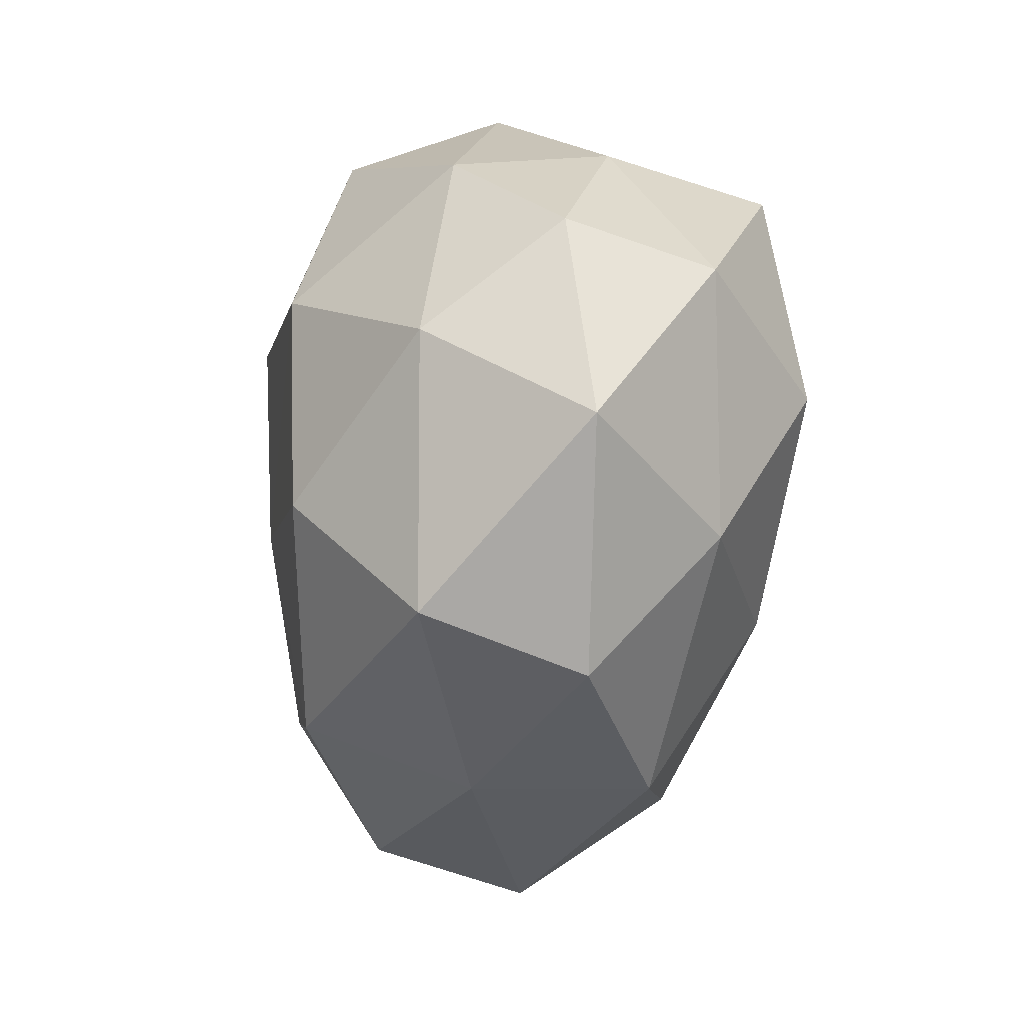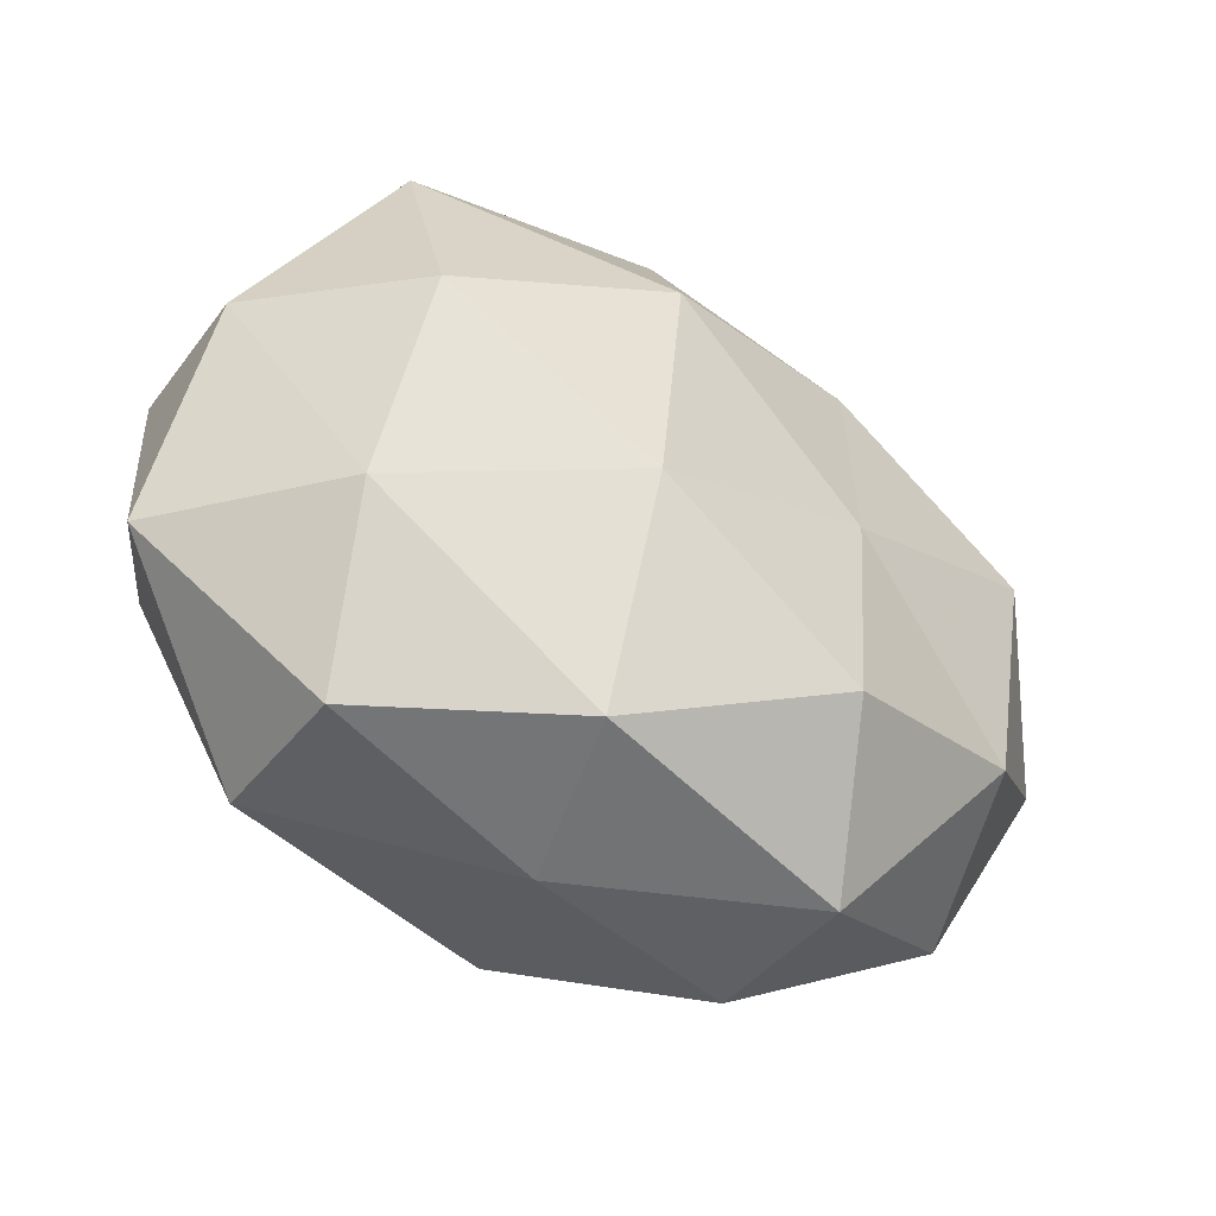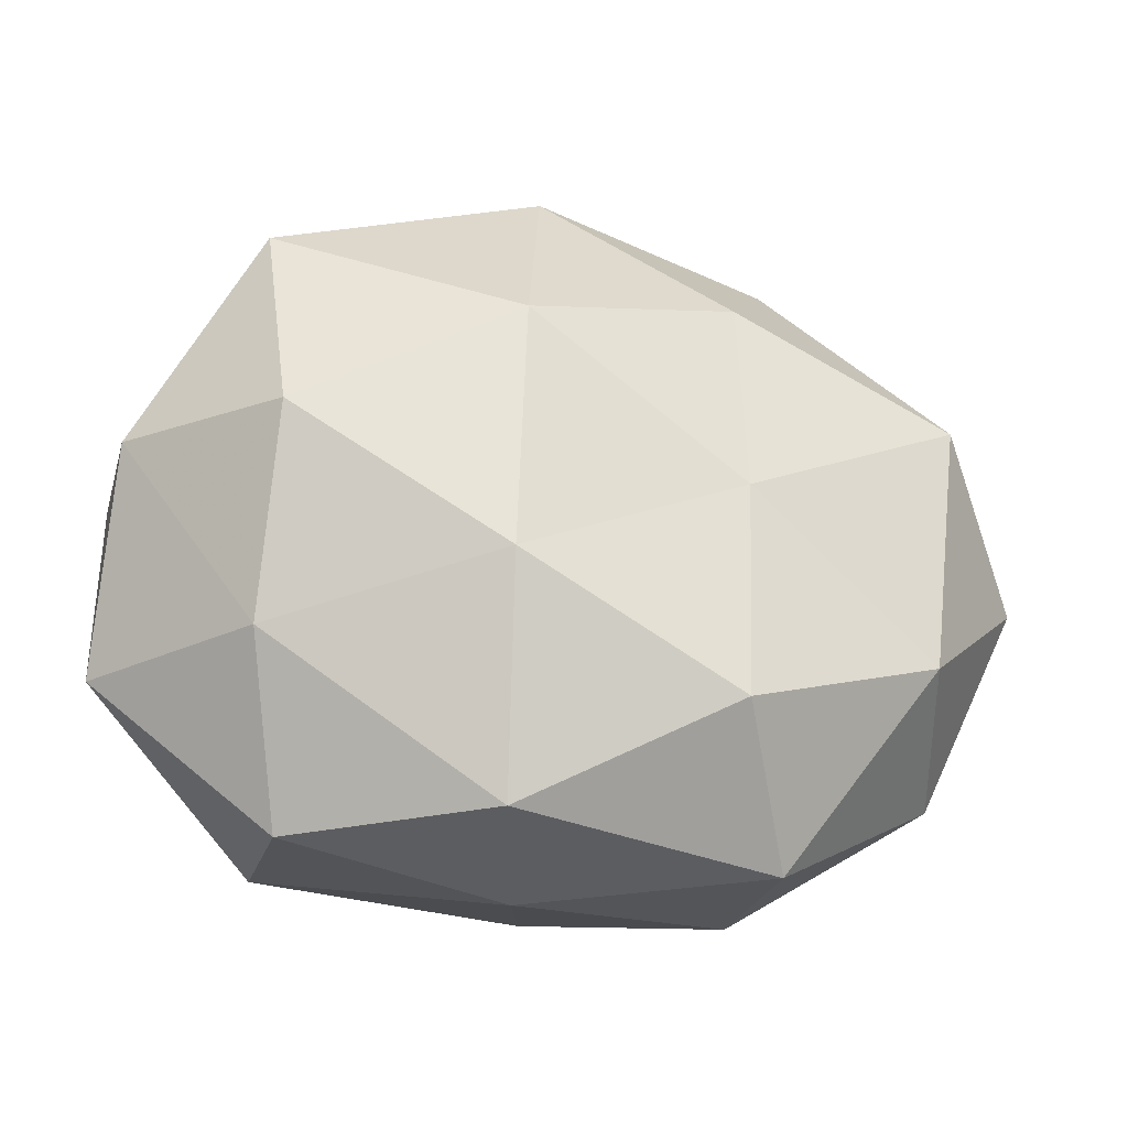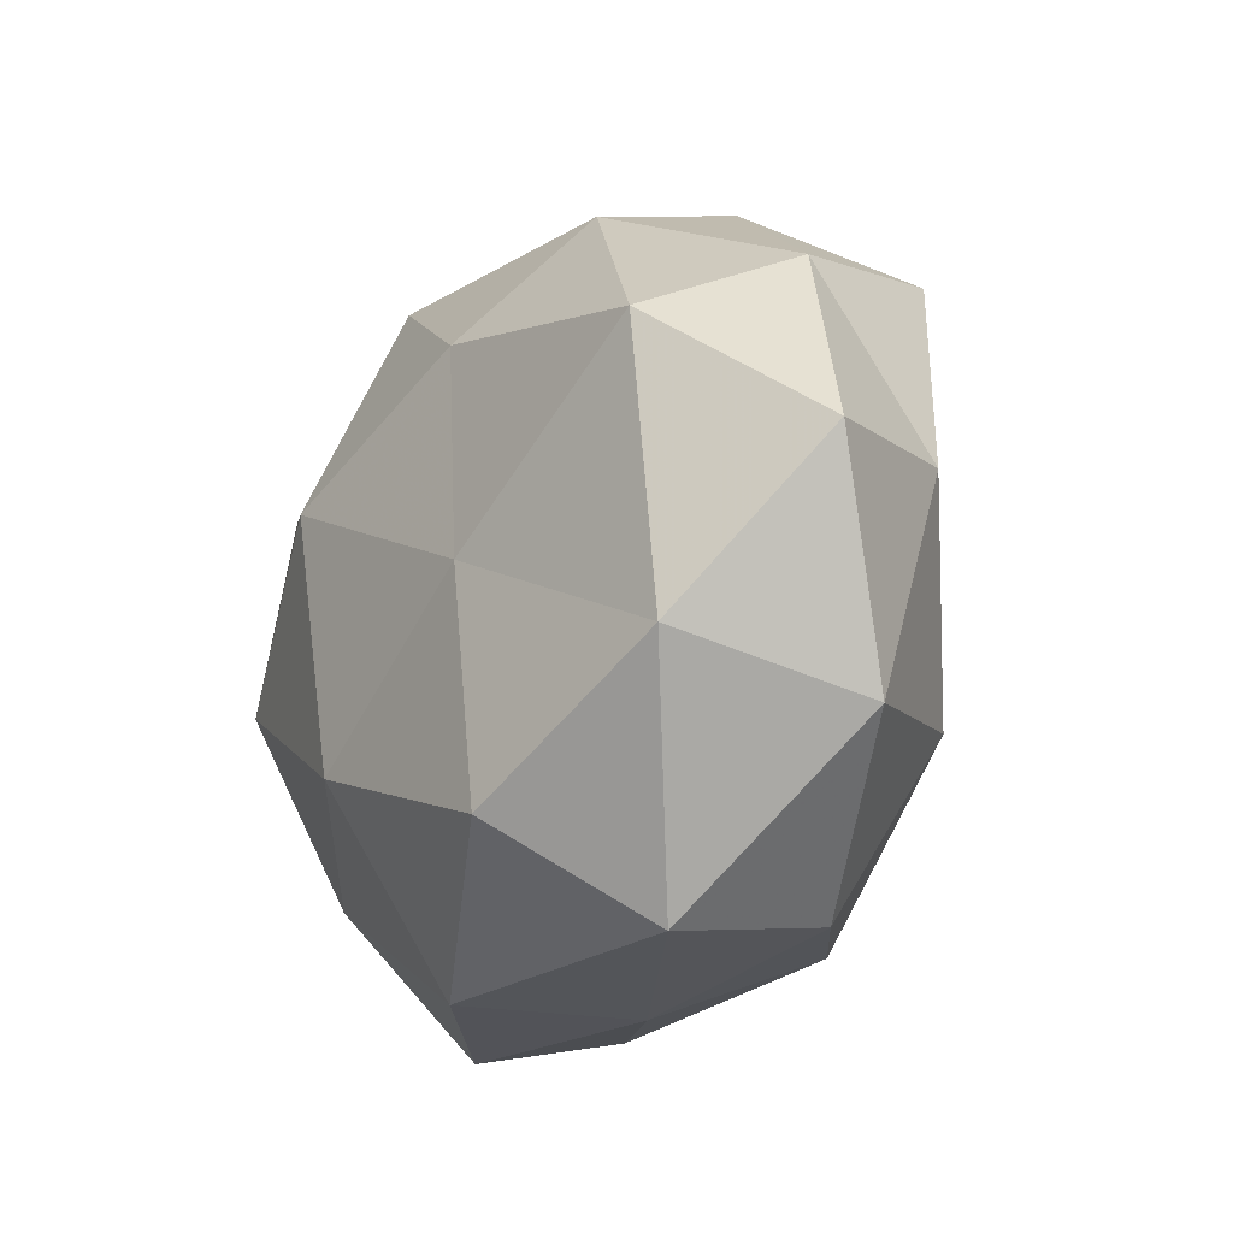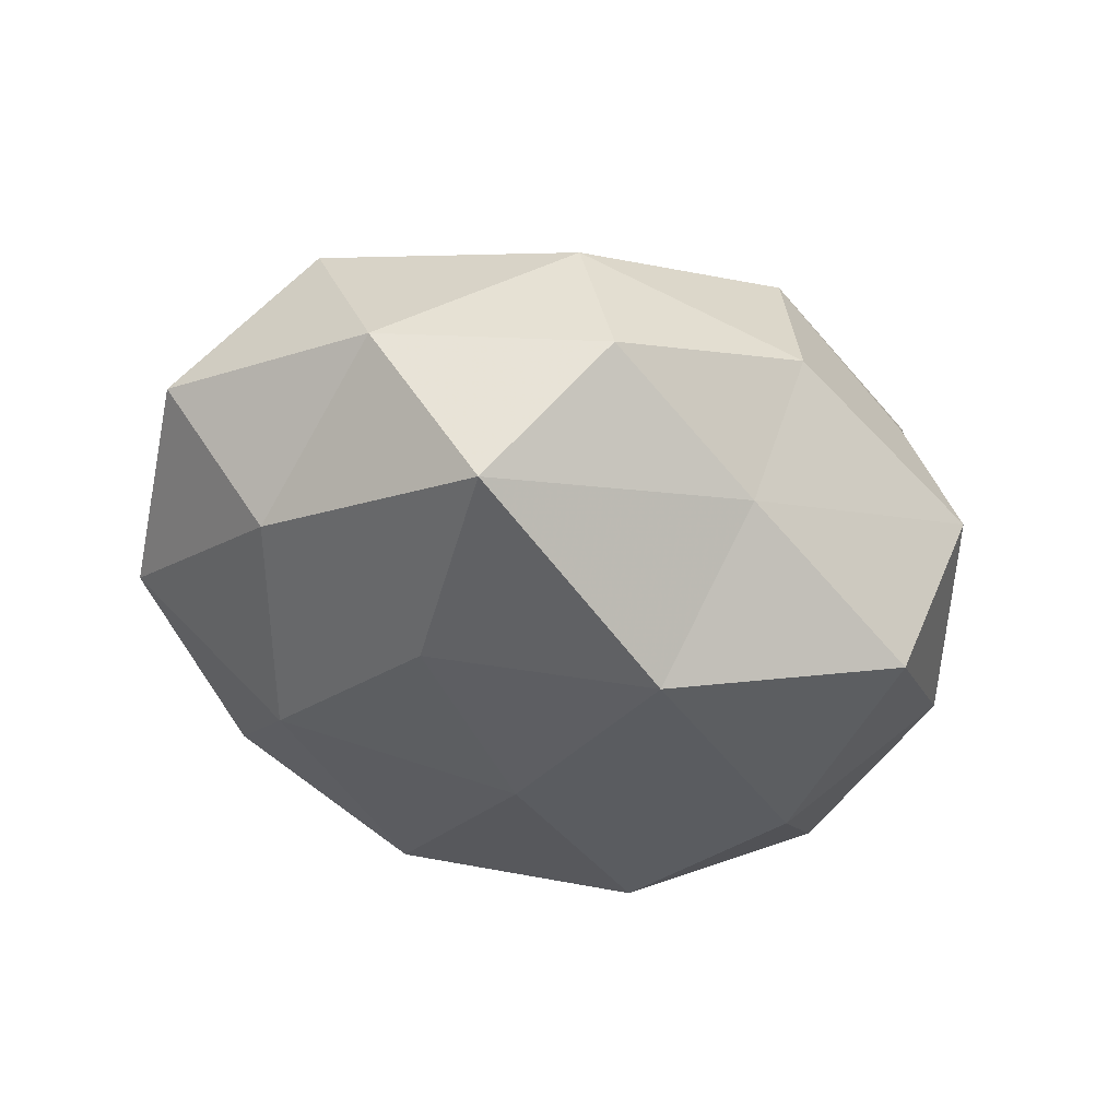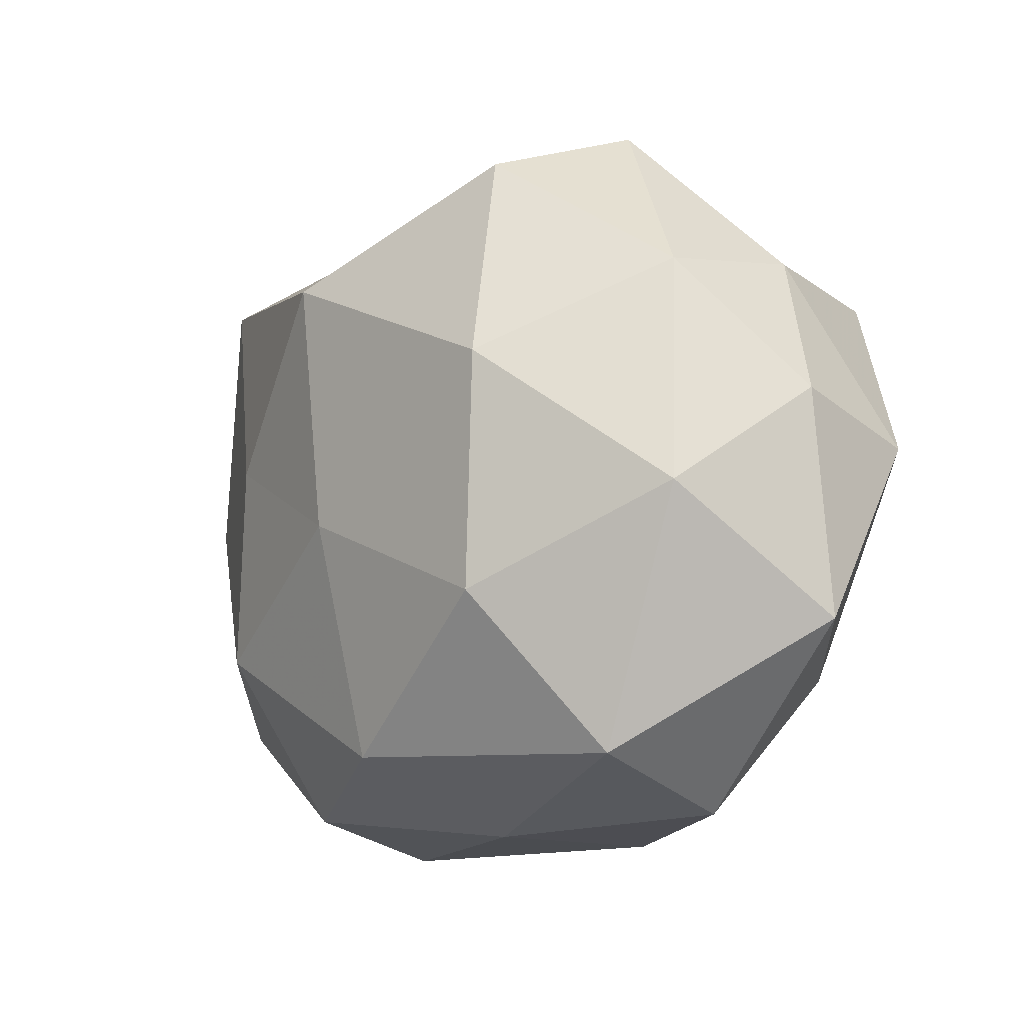
<metadata>
{"format":"obj","ext":"obj","renderer":"f3d","projection":"perspective","resolution":1024,"background":"white","views":[{"elev":-33.8,"azim":-100.9,"up":"+Y"},{"elev":-55.7,"azim":-29.9,"up":"+Y"},{"elev":-36.7,"azim":-10.5,"up":"+Y"},{"elev":-24.6,"azim":64.7,"up":"+Y"},{"elev":-37.2,"azim":144.3,"up":"+Z"},{"elev":-14.7,"azim":-133.4,"up":"+Y"}]}
</metadata>
<code>
v 0.06019 -0.001724 0.003371
v 0.01966 0.02125 0.02827
v -0.04274 0.02499 0.004226
v 0.04801 0.002451 -0.01485
v 0.04777 0.02456 -0.0004424
v -0.05135 0.001018 0.01475
v -0.03108 -0.03793 -0.01673
v -0.04167 0.02111 -0.01527
v 0.002804 -0.0357 -0.0257
v -0.001344 -0.04431 -0.005252
v 0.005028 -0.0065 -0.03167
v -0.04478 -0.007935 -0.01938
v -0.0233 0.03838 0.01049
v -0.007213 -0.02004 0.0311
v 0.006629 0.02489 -0.03385
v -0.003752 0.03863 0.02451
v 0.02025 -0.03237 0.02473
v -0.03686 0.02561 0.02624
v 0.0003157 0.04626 0.004287
v 0.0207 -0.004767 0.02755
v 0.0486 0.01249 0.02064
v 0.02735 0.005755 -0.02679
v -0.05273 0.004744 -0.003648
v -0.05239 -0.02277 -0.0003559
v 0.04999 -0.02603 -0.005932
v -0.02205 -0.01909 -0.03104
v -0.006859 0.01124 0.03557
v 0.03184 -0.01947 -0.0241
v -0.02962 -0.04323 0.003338
v -0.03377 -0.003031 0.03112
v 0.02589 -0.04065 -0.013
v 0.003504 0.03947 -0.01416
v -0.005382 -0.04424 0.01638
v 0.02791 -0.04435 0.006654
v -0.02648 0.04391 -0.006853
v -0.02522 0.009354 -0.03301
v 0.02612 0.04287 -0.003818
v 0.02691 0.03732 0.01424
v -0.02155 0.03636 -0.02589
v -0.03436 -0.02547 0.01861
v 0.03691 0.03183 -0.0214
v 0.04557 -0.01991 0.01624
f 1 4 5
f 10 7 9
f 3 6 18
f 13 3 18
f 13 18 16
f 13 16 19
f 20 14 17
f 5 21 1
f 20 21 2
f 22 11 15
f 3 23 6
f 3 8 23
f 23 8 12
f 7 24 12
f 6 23 24
f 12 24 23
f 25 4 1
f 9 7 26
f 9 26 11
f 26 7 12
f 16 27 2
f 18 27 16
f 2 27 20
f 27 14 20
f 9 11 28
f 28 22 4
f 28 11 22
f 28 4 25
f 10 29 7
f 7 29 24
f 18 6 30
f 27 30 14
f 18 30 27
f 31 10 9
f 31 9 28
f 31 28 25
f 33 17 14
f 10 33 29
f 31 34 10
f 31 25 34
f 34 33 10
f 34 17 33
f 35 8 3
f 13 35 3
f 13 19 35
f 19 32 35
f 8 36 12
f 11 36 15
f 11 26 36
f 12 36 26
f 19 37 32
f 16 2 38
f 16 38 19
f 38 2 21
f 38 21 5
f 37 38 5
f 19 38 37
f 39 32 15
f 35 39 8
f 35 32 39
f 8 39 36
f 15 36 39
f 6 24 40
f 40 24 29
f 30 6 40
f 40 14 30
f 33 14 40
f 29 33 40
f 4 41 5
f 4 22 41
f 15 41 22
f 32 41 15
f 5 41 37
f 32 37 41
f 17 42 20
f 42 1 21
f 42 21 20
f 25 1 42
f 34 42 17
f 25 42 34

</code>
